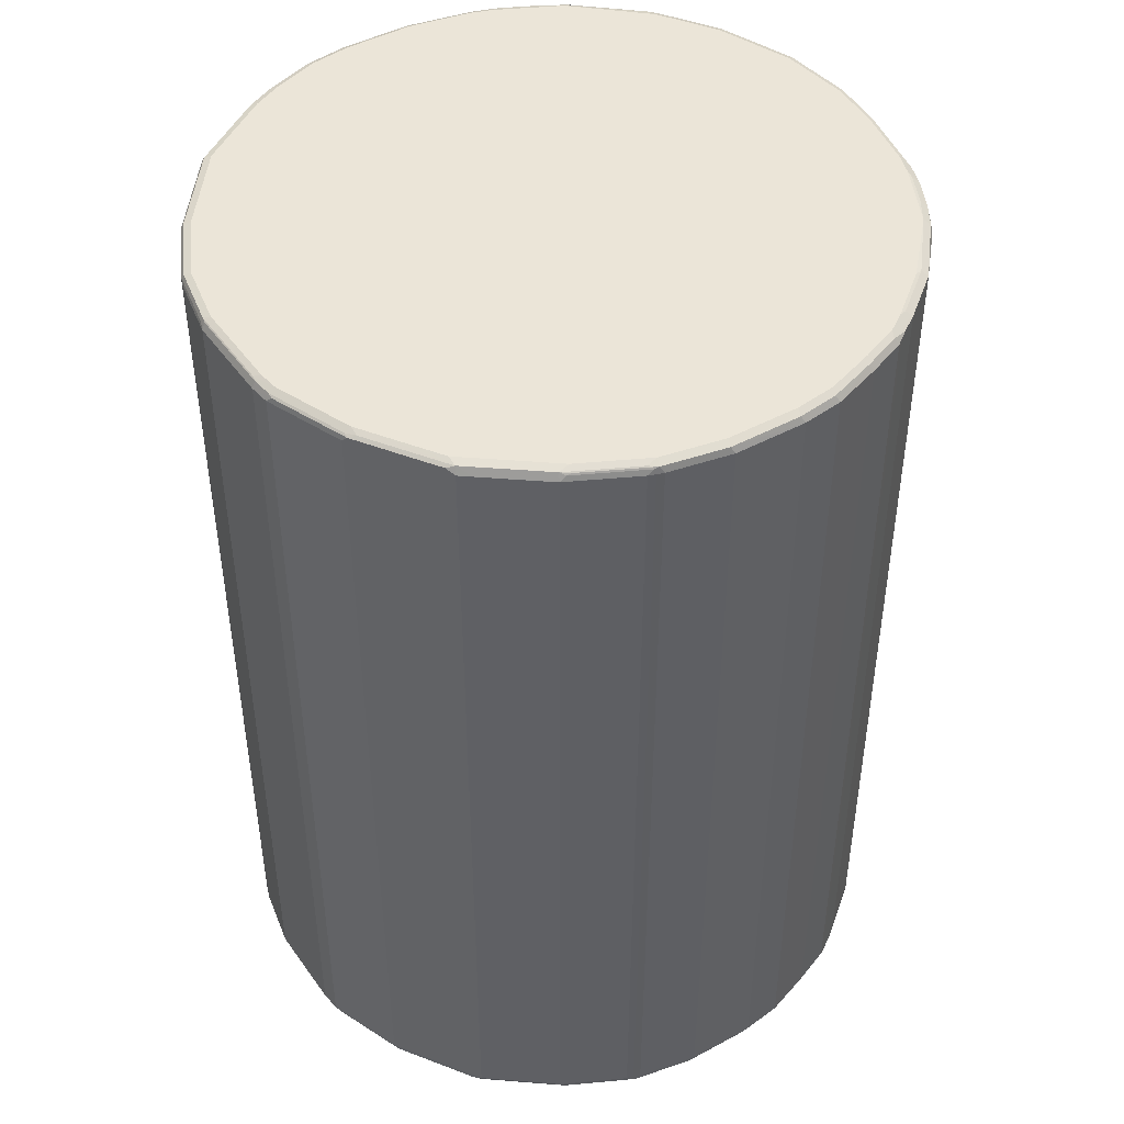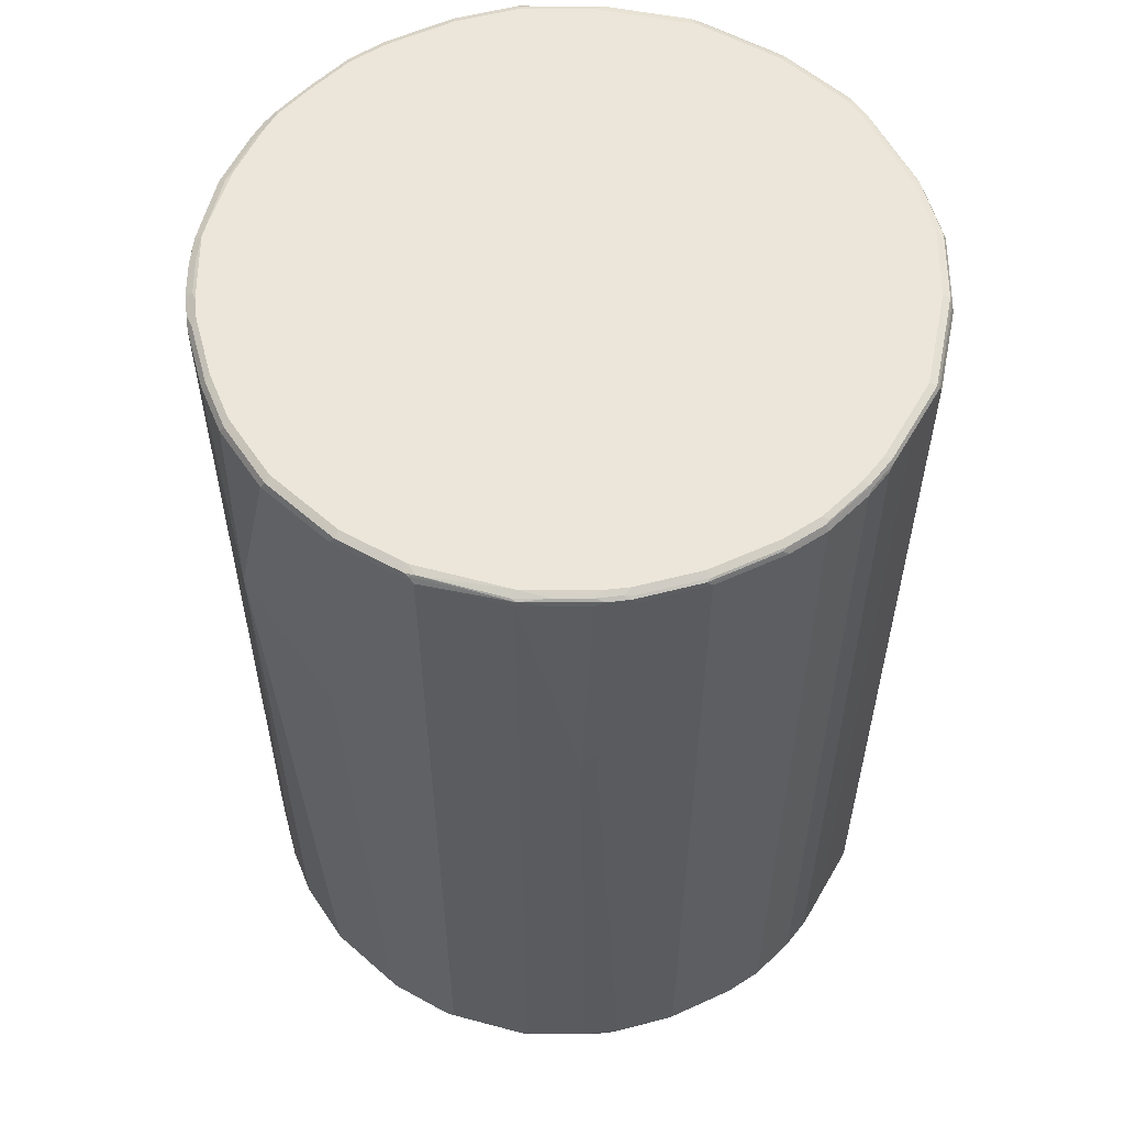
<metadata>
{"format":"obj","ext":"obj","renderer":"f3d","projection":"perspective","resolution":1024,"background":"white","views":[{"elev":46.0,"azim":-39.8,"up":"+Y"},{"elev":57.0,"azim":146.4,"up":"+Y"}]}
</metadata>
<code>
v -0.5969 -0.7672 0.01703
v -0.5797 -0.7672 -0.1363
v -0.5912 -0.7786 0.0227
v -0.5969 -0.7672 0.05108
v -0.5969 0.7672 0.01703
v -0.5627 -0.7672 -0.1875
v -0.5712 -0.7758 -0.145
v -0.574 -0.7786 -0.1306
v -0.5797 0.7672 -0.1363
v -0.5912 -0.7786 0.05675
v -0.5627 -0.7844 -0.1363
v -0.5797 -0.7844 0.01703
v -0.5627 -0.7672 0.1875
v -0.5969 0.7672 0.05108
v -0.5926 0.7758 0.05959
v -0.5912 0.7786 0.01703
v -0.5456 -0.7672 -0.2387
v -0.5371 -0.7758 -0.2472
v -0.5627 0.7672 -0.1875
v -0.557 -0.7786 -0.1818
v -0.574 0.7786 -0.1363
v -0.5712 0.7801 -0.145
v -0.574 0.7729 -0.1478
v -0.557 -0.7786 0.1932
v -0.5797 -0.7844 0.05108
v -0.5627 -0.7844 0.1193
v -0.5286 -0.7844 -0.2387
v -0.5002 -0.7672 0.3126
v -0.5073 0.7758 0.2984
v -0.5627 0.7672 0.1875
v -0.5584 0.7758 0.196
v -0.5912 0.7786 0.05108
v -0.5882 0.7801 0.008513
v -0.5342 -0.7729 -0.2614
v -0.5456 0.7672 -0.2387
v -0.5399 -0.7786 -0.233
v -0.557 0.7729 -0.1989
v -0.5797 0.7844 0.01703
v -0.5627 0.7844 -0.1363
v -0.5286 0.7844 -0.2387
v -0.5371 0.7801 -0.2472
v -0.4888 -0.7786 0.3296
v -0.5456 -0.7844 0.1875
v -0.5286 -0.7844 0.2217
v -0.5257 -0.7815 -0.2529
v -0.4945 -0.7844 -0.2899
v -0.4831 -0.7672 0.3467
v -0.5002 0.7672 0.3126
v -0.4902 0.7758 0.3325
v -0.4796 0.7801 0.341
v -0.5307 0.7801 0.2387
v -0.5477 0.7801 0.2045
v -0.557 0.7786 0.1875
v -0.5627 0.7844 0.1193
v -0.5797 0.7844 0.05108
v -0.5002 -0.7729 -0.3126
v -0.5342 0.7616 -0.2614
v -0.5399 0.7729 -0.2501
v -0.4945 0.7844 -0.2899
v -0.503 0.7801 -0.2984
v -0.4774 -0.7801 0.3431
v -0.4859 -0.7758 0.3368
v -0.4945 -0.7844 0.2899
v -0.4774 -0.7844 0.324
v -0.4916 -0.7815 -0.3041
v -0.4604 -0.7844 -0.341
v -0.4661 -0.7672 0.3638
v -0.4831 0.7672 0.3467
v -0.4455 0.7801 0.3751
v -0.4604 0.7844 0.341
v -0.4774 0.7844 0.324
v -0.4945 0.7844 0.2899
v -0.5286 0.7844 0.2217
v -0.4661 0.7672 0.3638
v -0.5456 0.7844 0.1875
v -0.4661 -0.7729 -0.3638
v -0.5002 0.7616 -0.3126
v -0.5058 0.7729 -0.3013
v -0.4604 0.7844 -0.341
v -0.4689 0.7801 -0.3495
v -0.4604 -0.7801 0.3602
v -0.4604 -0.7844 0.341
v -0.4575 -0.7815 -0.3552
v -0.4405 -0.7815 -0.3723
v -0.4263 -0.7844 -0.3751
v -0.4263 -0.7801 0.3943
v -0.3808 -0.7672 0.449
v -0.3773 0.7801 0.4434
v -0.4263 0.7844 0.3751
v -0.3808 0.7672 0.449
v -0.3638 -0.7729 -0.4661
v -0.3553 -0.7815 -0.4576
v -0.4661 0.7616 -0.3638
v -0.4717 0.7729 -0.3523
v -0.4519 0.7801 -0.3666
v -0.4263 0.7844 -0.3751
v -0.4263 -0.7844 0.3751
v -0.3411 -0.7844 -0.4604
v -0.3922 -0.7801 0.4284
v -0.3581 -0.7844 0.4434
v -0.3751 -0.7801 0.4454
v -0.3666 -0.7758 0.4561
v -0.3154 -0.7758 0.4902
v -0.2784 -0.7672 0.5173
v -0.3709 0.7758 0.4519
v -0.3638 0.7786 0.4547
v -0.2749 0.7801 0.5116
v -0.3581 0.7844 0.4434
v -0.2784 0.7672 0.5173
v -0.2728 -0.7672 -0.5116
v -0.2614 -0.7729 -0.5173
v -0.3496 -0.7758 -0.4689
v -0.3638 0.7616 -0.4661
v -0.4547 0.7729 -0.3695
v -0.3695 0.7729 -0.4547
v -0.3411 0.7844 -0.4604
v -0.3837 0.7801 -0.4349
v -0.2387 -0.7844 -0.5116
v -0.2557 -0.7844 0.5116
v -0.3239 -0.7801 0.4796
v -0.2642 -0.7758 0.5243
v -0.2728 -0.7801 0.5136
v -0.2671 -0.7672 0.5229
v -0.2685 0.7758 0.5201
v -0.2614 0.7786 0.5229
v -0.2557 0.7844 0.5116
v -0.2671 0.7672 0.5229
v -0.2046 -0.7672 -0.5456
v -0.2728 0.7672 -0.5116
v -0.2273 -0.7729 -0.5343
v -0.2472 -0.7758 -0.5201
v -0.3524 0.7729 -0.4717
v -0.3411 0.7672 -0.4774
v -0.3496 0.7801 -0.4689
v -0.2387 0.7844 -0.5116
v -0.2046 -0.7844 -0.5286
v -0.2046 -0.7844 0.5286
v -0.2557 -0.7786 0.5229
v -0.162 -0.7758 0.5585
v -0.2557 -0.7672 0.5286
v -0.2557 0.7672 0.5286
v -0.2103 0.7786 0.54
v -0.2046 0.7844 0.5286
v -0.1534 -0.7672 -0.5627
v -0.162 -0.7758 -0.5542
v -0.2131 -0.7758 -0.5371
v -0.2046 0.7672 -0.5456
v -0.25 0.7729 -0.5229
v -0.2472 0.7801 -0.5201
v -0.2046 0.7844 -0.5286
v -0.1989 -0.7786 -0.54
v -0.1478 -0.7786 -0.557
v -0.1534 -0.7844 -0.5456
v -0.1534 -0.7844 0.5456
v -0.2046 -0.7786 0.54
v -0.1534 -0.7786 0.557
v -0.03403 -0.7786 0.574
v -0.04253 -0.7758 0.5755
v -0.03403 -0.7672 0.5798
v -0.1534 -0.7672 0.5627
v -0.2046 -0.7672 0.5456
v -0.2046 0.7672 0.5456
v -0.1591 0.7786 0.557
v -0.1534 0.7844 0.5456
v -0.06815 -0.7672 -0.5798
v -0.1534 0.7672 -0.5627
v -0.2159 0.7729 -0.54
v -0.1648 0.7729 -0.557
v -0.2131 0.7801 -0.5371
v -0.162 0.7801 -0.5542
v -0.1534 0.7844 -0.5456
v -0.06244 -0.7786 -0.574
v -0.06815 -0.7844 -0.5627
v -0.03403 -0.7844 0.5627
v 0.04258 -0.7801 0.5712
v 0.03408 -0.7786 0.574
v 0.03408 -0.7672 0.5798
v -0.03403 0.7672 0.5798
v -0.1534 0.7672 0.5627
v -0.03974 0.7786 0.574
v -0.03403 0.7844 0.5627
v -3.589e-05 -0.7672 -0.5798
v -0.06815 0.7672 -0.5798
v -0.1534 0.7786 -0.557
v -0.06815 0.7844 -0.5627
v -0.07665 0.7801 -0.5712
v -0.06815 0.7786 -0.574
v 0.005669 -0.7786 -0.574
v -3.589e-05 -0.7844 -0.5627
v 0.03408 -0.7844 0.5627
v 0.1278 -0.7801 0.5542
v 0.1193 -0.7786 0.557
v 0.1193 -0.7672 0.5627
v 0.03408 0.7672 0.5798
v 0.02837 0.7786 0.574
v 0.03408 0.7844 0.5627
v 0.1193 -0.7672 -0.5627
v 0.125 -0.7786 -0.557
v -3.589e-05 0.7672 -0.5798
v 0.008464 0.7758 -0.5755
v -3.589e-05 0.7844 -0.5627
v -3.589e-05 0.7786 -0.574
v 0.1193 -0.7844 -0.5456
v 0.1193 -0.7844 0.5456
v 0.196 -0.7801 0.5371
v 0.1875 -0.7672 0.5456
v 0.1193 0.7672 0.5627
v 0.1136 0.7786 0.557
v 0.1193 0.7844 0.5456
v 0.2216 -0.7672 -0.5286
v 0.1193 0.7672 -0.5627
v 0.2274 -0.7786 -0.5229
v 0.1278 0.7758 -0.5585
v 0.1193 0.7844 -0.5456
v 0.1193 0.7786 -0.557
v 0.2216 -0.7844 -0.5116
v 0.1875 -0.7844 0.5286
v 0.2301 -0.7801 0.5201
v 0.1989 -0.7729 0.54
v 0.1875 0.7672 0.5456
v 0.1818 0.7786 0.54
v 0.1875 0.7844 0.5286
v 0.2331 -0.7672 -0.5229
v 0.2345 -0.7758 -0.5201
v 0.2216 0.7672 -0.5286
v 0.2728 0.2727 -0.5116
v 0.2615 -0.7786 -0.5058
v 0.2301 0.7758 -0.5243
v 0.2216 0.7786 -0.5229
v 0.2216 0.7844 -0.5116
v 0.2558 -0.7844 -0.4944
v 0.2216 -0.7844 0.5116
v 0.3154 -0.7801 0.4689
v 0.2331 -0.7729 0.5229
v 0.1989 0.7616 0.54
v 0.2102 0.7729 0.5343
v 0.196 0.7758 0.5371
v 0.2216 0.7844 0.5116
v 0.2558 -0.7672 -0.5116
v 0.2686 -0.7758 -0.503
v 0.2728 0.3409 -0.5116
v 0.2956 0.3068 -0.5001
v 0.2842 0.2727 -0.5058
v 0.2785 -0.7672 -0.5001
v 0.3637 -0.7786 -0.4377
v 0.275 -0.7801 -0.4944
v 0.2386 0.7801 -0.5136
v 0.2643 0.7758 -0.5073
v 0.2813 0.3495 -0.5073
v 0.2558 0.7844 -0.4944
v 0.2728 0.7801 -0.4966
v 0.3069 -0.7844 -0.4604
v 0.3069 -0.7844 0.4604
v 0.4177 -0.7801 0.3837
v 0.3183 -0.7729 0.4717
v 0.2444 -0.7616 0.5173
v 0.2331 0.7616 0.5229
v 0.2444 0.7729 0.5173
v 0.2301 0.7758 0.5201
v 0.2359 0.7815 0.5087
v 0.3069 0.7844 0.4604
v 0.3708 -0.7758 -0.4349
v 0.2956 0.3239 -0.5001
v 0.3694 -0.7672 -0.4377
v 0.3296 -0.7672 -0.4661
v 0.3261 -0.7801 -0.4604
v 0.4625 -0.7801 -0.324
v 0.3581 -0.7844 -0.4262
v 0.324 0.7801 -0.4626
v 0.3154 0.7758 -0.4732
v 0.2785 0.7672 -0.5001
v 0.3069 0.7844 -0.4604
v 0.4092 -0.7844 0.3751
v 0.4859 -0.7801 0.2813
v 0.4206 -0.7729 0.3865
v 0.3296 -0.7616 0.4661
v 0.3296 0.7729 0.4661
v 0.3211 0.7815 0.4576
v 0.4092 0.7844 0.3751
v 0.4731 -0.7758 -0.3154
v 0.466 -0.7672 -0.3296
v 0.3296 0.7672 -0.4661
v 0.3694 0.7672 -0.4377
v 0.4967 -0.7801 -0.2557
v 0.4774 -0.7844 -0.2728
v 0.4603 -0.7844 -0.3069
v 0.4903 -0.7758 -0.2813
v 0.3694 0.7786 -0.4319
v 0.3666 0.7758 -0.4391
v 0.3581 0.7844 -0.4262
v 0.4774 -0.7844 0.2728
v 0.5031 -0.7801 0.2472
v 0.4887 -0.7729 0.2841
v 0.4547 -0.7729 0.3353
v 0.4832 -0.7616 0.2956
v 0.449 -0.7616 0.3467
v 0.4206 0.7616 0.3865
v 0.4177 0.7758 0.3837
v 0.4405 0.7815 0.3381
v 0.4774 0.7844 0.2728
v 0.4832 -0.7672 -0.2956
v 0.466 0.7672 -0.3296
v 0.5137 -0.7801 -0.2217
v 0.5116 -0.7844 -0.2045
v 0.5244 -0.7758 -0.2131
v 0.4603 0.7801 -0.3261
v 0.4689 0.7758 -0.3196
v 0.4603 0.7844 -0.3069
v 0.4944 -0.7844 0.2387
v 0.5116 -0.7844 0.1875
v 0.5371 -0.7801 0.145
v 0.54 -0.7729 0.1478
v 0.5059 -0.7729 0.2501
v 0.5116 -0.7672 0.2387
v 0.4832 0.7729 0.2956
v 0.449 0.7729 0.3467
v 0.4745 0.7815 0.287
v 0.4944 0.7844 0.2387
v 0.5031 0.7758 0.2472
v 0.5173 -0.7672 -0.2274
v 0.4832 0.7672 -0.2956
v 0.5229 -0.7786 -0.2045
v 0.5457 -0.7844 -0.06811
v 0.54 -0.7786 -0.1363
v 0.5286 -0.7672 -0.2045
v 0.5457 -0.7672 -0.1363
v 0.5585 -0.7758 -0.07673
v 0.5457 0.2898 -0.1705
v 0.4717 0.7786 -0.3126
v 0.5031 0.7758 -0.2514
v 0.4774 0.7844 -0.2728
v 0.5286 -0.7844 0.1363
v 0.5457 -0.7844 0.05108
v 0.5542 -0.7801 0.05959
v 0.54 -0.7786 0.1363
v 0.5457 -0.7672 0.1363
v 0.5116 0.7672 0.2387
v 0.5001 0.7729 0.2614
v 0.5116 0.7844 0.1875
v 0.5059 0.7786 0.233
v 0.5457 0.7672 0.1363
v 0.54 0.7786 0.1306
v 0.5173 0.7672 -0.2274
v 0.557 -0.7786 -0.06811
v 0.5926 0.4689 -0.008513
v 0.5627 -0.7672 -0.06811
v 0.557 -0.7786 0.05108
v 0.5627 -0.7672 0.05108
v 0.5457 0.375 -0.1705
v 0.5059 0.7786 -0.2444
v 0.5201 0.7758 -0.2174
v 0.5116 0.7844 -0.2045
v 0.5286 0.7844 0.1363
v 0.5627 0.7672 0.05108
v 0.557 0.7786 0.0454
v 0.5457 0.7844 0.05108
v 0.5286 0.7672 -0.2045
v 0.5457 0.7672 -0.1363
v 0.5627 0.7672 -0.06811
v 0.5229 0.7786 -0.2102
v 0.5457 0.7844 -0.06811
v 0.54 0.7786 -0.142
v 0.557 0.7786 -0.07389
f 1 2 8
f 1 8 3
f 1 3 10
f 1 10 4
f 1 4 14
f 1 14 5
f 1 5 9
f 1 9 2
f 2 6 7
f 2 7 8
f 2 9 19
f 2 19 6
f 3 8 11
f 3 11 12
f 3 12 25
f 3 25 10
f 4 10 24
f 4 24 13
f 4 13 30
f 4 30 14
f 5 14 15
f 5 15 16
f 5 16 21
f 5 21 9
f 6 17 18
f 6 18 7
f 6 19 35
f 6 35 17
f 7 18 20
f 7 20 8
f 8 20 11
f 9 21 22
f 9 22 23
f 9 23 19
f 10 25 26
f 10 26 24
f 11 20 27
f 11 27 46
f 11 46 66
f 11 66 85
f 11 85 98
f 11 98 118
f 11 118 136
f 11 136 153
f 11 153 173
f 11 173 189
f 11 189 203
f 11 203 216
f 11 216 231
f 11 231 252
f 11 252 268
f 11 268 286
f 11 286 285
f 11 285 304
f 11 304 323
f 11 323 333
f 11 333 332
f 11 332 310
f 11 310 309
f 11 309 291
f 11 291 273
f 11 273 253
f 11 253 232
f 11 232 217
f 11 217 204
f 11 204 190
f 11 190 174
f 11 174 154
f 11 154 137
f 11 137 119
f 11 119 100
f 11 100 97
f 11 97 82
f 11 82 64
f 11 64 63
f 11 63 44
f 11 44 43
f 11 43 26
f 11 26 25
f 11 25 12
f 13 24 28
f 13 28 29
f 13 29 30
f 14 30 31
f 14 31 15
f 15 31 53
f 15 53 32
f 15 32 16
f 16 32 33
f 16 33 22
f 16 22 21
f 17 34 18
f 17 35 58
f 17 58 57
f 17 57 34
f 18 36 20
f 18 34 45
f 18 45 27
f 18 27 36
f 19 23 37
f 19 37 58
f 19 58 35
f 20 36 27
f 22 33 38
f 22 38 39
f 22 39 40
f 22 40 41
f 22 41 37
f 22 37 23
f 24 42 28
f 24 26 43
f 24 43 44
f 24 44 63
f 24 63 42
f 27 45 65
f 27 65 46
f 28 42 47
f 28 47 68
f 28 68 48
f 28 48 29
f 29 48 68
f 29 68 49
f 29 49 50
f 29 50 51
f 29 51 31
f 29 31 30
f 31 51 52
f 31 52 53
f 32 53 54
f 32 54 55
f 32 55 33
f 33 55 38
f 34 56 45
f 34 57 77
f 34 77 56
f 37 41 58
f 38 55 54
f 38 54 75
f 38 75 73
f 38 73 72
f 38 72 71
f 38 71 70
f 38 70 89
f 38 89 108
f 38 108 126
f 38 126 143
f 38 143 164
f 38 164 181
f 38 181 196
f 38 196 209
f 38 209 222
f 38 222 238
f 38 238 261
f 38 261 279
f 38 279 300
f 38 300 318
f 38 318 339
f 38 339 353
f 38 353 356
f 38 356 361
f 38 361 352
f 38 352 331
f 38 331 308
f 38 308 290
f 38 290 272
f 38 272 250
f 38 250 230
f 38 230 214
f 38 214 201
f 38 201 185
f 38 185 171
f 38 171 150
f 38 150 135
f 38 135 116
f 38 116 96
f 38 96 79
f 38 79 59
f 38 59 40
f 38 40 39
f 40 59 60
f 40 60 41
f 41 60 78
f 41 78 58
f 42 61 62
f 42 62 47
f 42 63 64
f 42 64 61
f 45 56 76
f 45 76 65
f 46 65 83
f 46 83 66
f 47 62 61
f 47 61 67
f 47 67 74
f 47 74 68
f 49 68 50
f 50 69 89
f 50 89 70
f 50 70 71
f 50 71 72
f 50 72 73
f 50 73 51
f 50 68 74
f 50 74 69
f 51 73 75
f 51 75 52
f 52 75 53
f 53 75 54
f 56 77 93
f 56 93 76
f 57 58 77
f 58 78 93
f 58 93 77
f 59 79 80
f 59 80 60
f 60 80 94
f 60 94 78
f 61 81 67
f 61 64 82
f 61 82 81
f 65 76 83
f 66 83 84
f 66 84 85
f 67 81 86
f 67 86 87
f 67 87 90
f 67 90 74
f 69 88 108
f 69 108 89
f 69 74 88
f 74 90 88
f 76 91 92
f 76 92 84
f 76 84 83
f 76 93 113
f 76 113 91
f 78 94 93
f 79 95 80
f 79 96 95
f 80 95 114
f 80 114 94
f 81 82 97
f 81 97 86
f 84 92 98
f 84 98 85
f 86 99 87
f 86 97 100
f 86 100 99
f 87 99 101
f 87 101 102
f 87 102 103
f 87 103 104
f 87 104 109
f 87 109 90
f 88 90 105
f 88 105 106
f 88 106 125
f 88 125 107
f 88 107 126
f 88 126 108
f 90 109 124
f 90 124 105
f 91 110 111
f 91 111 131
f 91 131 112
f 91 112 98
f 91 98 92
f 91 113 129
f 91 129 110
f 93 94 114
f 93 114 115
f 93 115 113
f 95 96 116
f 95 116 117
f 95 117 115
f 95 115 114
f 98 112 131
f 98 131 118
f 99 100 101
f 100 119 120
f 100 120 101
f 101 120 103
f 101 103 102
f 103 121 104
f 103 120 122
f 103 122 121
f 104 121 123
f 104 123 127
f 104 127 109
f 105 124 125
f 105 125 106
f 107 125 126
f 109 127 124
f 110 128 130
f 110 130 111
f 110 129 147
f 110 147 128
f 111 130 146
f 111 146 131
f 113 115 132
f 113 132 133
f 113 133 129
f 115 117 134
f 115 134 132
f 116 135 149
f 116 149 134
f 116 134 117
f 118 131 146
f 118 146 136
f 119 137 155
f 119 155 138
f 119 138 122
f 119 122 120
f 121 139 140
f 121 140 123
f 121 122 138
f 121 138 139
f 123 140 141
f 123 141 127
f 124 127 141
f 124 141 125
f 125 142 143
f 125 143 126
f 125 141 162
f 125 162 142
f 128 144 145
f 128 145 146
f 128 146 130
f 128 147 166
f 128 166 144
f 129 133 132
f 129 132 148
f 129 148 167
f 129 167 147
f 132 134 149
f 132 149 148
f 135 150 169
f 135 169 149
f 136 146 151
f 136 151 152
f 136 152 153
f 137 154 156
f 137 156 155
f 138 155 139
f 139 155 156
f 139 156 157
f 139 157 158
f 139 158 159
f 139 159 160
f 139 160 161
f 139 161 140
f 140 161 162
f 140 162 141
f 142 162 179
f 142 179 163
f 142 163 164
f 142 164 143
f 144 165 152
f 144 152 145
f 144 166 183
f 144 183 165
f 145 152 151
f 145 151 146
f 147 167 168
f 147 168 166
f 148 149 169
f 148 169 167
f 150 170 169
f 150 171 170
f 152 165 172
f 152 172 173
f 152 173 153
f 154 174 157
f 154 157 156
f 157 175 176
f 157 176 158
f 157 174 175
f 158 176 177
f 158 177 159
f 159 177 194
f 159 194 178
f 159 178 179
f 159 179 160
f 160 179 162
f 160 162 161
f 163 179 178
f 163 178 180
f 163 180 181
f 163 181 164
f 165 182 188
f 165 188 172
f 165 183 199
f 165 199 182
f 166 168 170
f 166 170 184
f 166 184 183
f 167 169 170
f 167 170 168
f 170 171 185
f 170 185 186
f 170 186 187
f 170 187 184
f 172 188 189
f 172 189 173
f 174 190 175
f 175 191 192
f 175 192 176
f 175 190 204
f 175 204 191
f 176 192 177
f 177 192 193
f 177 193 207
f 177 207 194
f 178 194 195
f 178 195 180
f 180 195 196
f 180 196 181
f 182 197 198
f 182 198 188
f 182 199 211
f 182 211 197
f 183 184 187
f 183 187 200
f 183 200 199
f 185 201 186
f 186 202 187
f 186 201 202
f 187 202 200
f 188 198 203
f 188 203 189
f 191 205 206
f 191 206 193
f 191 193 192
f 191 204 217
f 191 217 205
f 193 206 220
f 193 220 207
f 194 207 208
f 194 208 195
f 195 208 209
f 195 209 196
f 197 210 212
f 197 212 198
f 197 211 225
f 197 225 210
f 198 212 216
f 198 216 203
f 199 200 213
f 199 213 211
f 200 202 215
f 200 215 213
f 201 214 215
f 201 215 202
f 205 218 234
f 205 234 219
f 205 219 206
f 205 217 232
f 205 232 218
f 206 219 235
f 206 235 220
f 207 220 221
f 207 221 208
f 208 221 222
f 208 222 209
f 210 223 224
f 210 224 212
f 210 225 241
f 210 241 226
f 210 226 223
f 211 213 225
f 212 224 240
f 212 240 227
f 212 227 231
f 212 231 216
f 213 228 225
f 213 215 229
f 213 229 228
f 214 230 229
f 214 229 215
f 218 233 255
f 218 255 234
f 218 232 253
f 218 253 233
f 219 234 257
f 219 257 235
f 220 235 257
f 220 257 258
f 220 258 236
f 220 236 237
f 220 237 221
f 221 237 222
f 222 237 259
f 222 259 238
f 223 239 224
f 223 226 239
f 224 239 240
f 225 228 249
f 225 249 241
f 226 241 263
f 226 263 242
f 226 242 243
f 226 243 244
f 226 244 239
f 227 245 266
f 227 266 246
f 227 246 231
f 227 240 262
f 227 262 245
f 228 229 247
f 228 247 251
f 228 251 248
f 228 248 249
f 229 230 247
f 230 250 251
f 230 251 247
f 231 246 266
f 231 266 252
f 233 254 275
f 233 275 255
f 233 253 273
f 233 273 254
f 234 255 276
f 234 276 256
f 234 256 258
f 234 258 257
f 236 258 259
f 236 259 237
f 238 259 258
f 238 258 260
f 238 260 278
f 238 278 261
f 239 244 240
f 240 244 265
f 240 265 262
f 241 249 263
f 242 263 283
f 242 283 264
f 242 264 265
f 242 265 244
f 242 244 243
f 245 262 267
f 245 267 268
f 245 268 266
f 248 251 269
f 248 269 270
f 248 270 282
f 248 282 271
f 248 271 249
f 249 271 263
f 250 272 269
f 250 269 251
f 252 266 268
f 254 273 291
f 254 291 274
f 254 274 294
f 254 294 275
f 255 275 276
f 256 276 277
f 256 277 258
f 258 277 278
f 258 278 260
f 261 278 279
f 262 280 267
f 262 265 264
f 262 264 281
f 262 281 280
f 263 271 282
f 263 282 283
f 264 283 302
f 264 302 281
f 267 284 304
f 267 304 285
f 267 285 286
f 267 286 268
f 267 280 287
f 267 287 305
f 267 305 284
f 269 288 289
f 269 289 270
f 269 272 290
f 269 290 288
f 270 289 282
f 274 291 292
f 274 292 313
f 274 313 293
f 274 293 294
f 275 294 295
f 275 295 296
f 275 296 316
f 275 316 297
f 275 297 277
f 275 277 276
f 277 297 298
f 277 298 279
f 277 279 278
f 279 299 300
f 279 298 316
f 279 316 299
f 280 281 301
f 280 301 287
f 281 302 321
f 281 321 301
f 282 289 283
f 283 289 302
f 284 303 304
f 284 305 303
f 287 301 320
f 287 320 305
f 288 290 306
f 288 306 289
f 289 307 302
f 289 306 307
f 290 308 306
f 291 309 292
f 292 309 310
f 292 310 311
f 292 311 312
f 292 312 313
f 293 313 295
f 293 295 294
f 295 313 314
f 295 314 337
f 295 337 315
f 295 315 316
f 295 316 296
f 297 316 298
f 299 317 300
f 299 316 315
f 299 315 317
f 300 317 315
f 300 315 319
f 300 319 318
f 301 321 343
f 301 343 320
f 302 307 321
f 303 305 322
f 303 322 304
f 304 322 324
f 304 324 323
f 305 325 326
f 305 326 327
f 305 327 324
f 305 324 322
f 305 320 328
f 305 328 325
f 306 329 307
f 306 308 329
f 307 330 343
f 307 343 321
f 307 329 350
f 307 350 330
f 308 331 329
f 310 332 311
f 311 332 333
f 311 333 334
f 311 334 335
f 311 335 336
f 311 336 312
f 312 336 314
f 312 314 313
f 314 336 341
f 314 341 337
f 315 337 338
f 315 338 319
f 318 319 340
f 318 340 339
f 319 338 337
f 319 337 341
f 319 341 342
f 319 342 340
f 320 343 349
f 320 349 328
f 323 334 333
f 323 324 344
f 323 344 334
f 324 327 344
f 325 328 345
f 325 345 326
f 326 346 327
f 326 345 346
f 327 347 344
f 327 346 348
f 327 348 347
f 328 349 345
f 329 331 352
f 329 352 350
f 330 351 343
f 330 350 351
f 334 344 347
f 334 347 335
f 335 347 348
f 335 348 336
f 336 348 345
f 336 345 341
f 339 340 342
f 339 342 353
f 341 345 354
f 341 354 355
f 341 355 342
f 342 355 356
f 342 356 353
f 343 351 357
f 343 357 349
f 345 349 357
f 345 357 358
f 345 358 359
f 345 359 354
f 345 348 346
f 350 360 351
f 350 352 360
f 351 360 357
f 352 361 362
f 352 362 360
f 354 359 363
f 354 363 355
f 355 363 361
f 355 361 356
f 357 360 362
f 357 362 358
f 358 362 363
f 358 363 359
f 361 363 362

</code>
